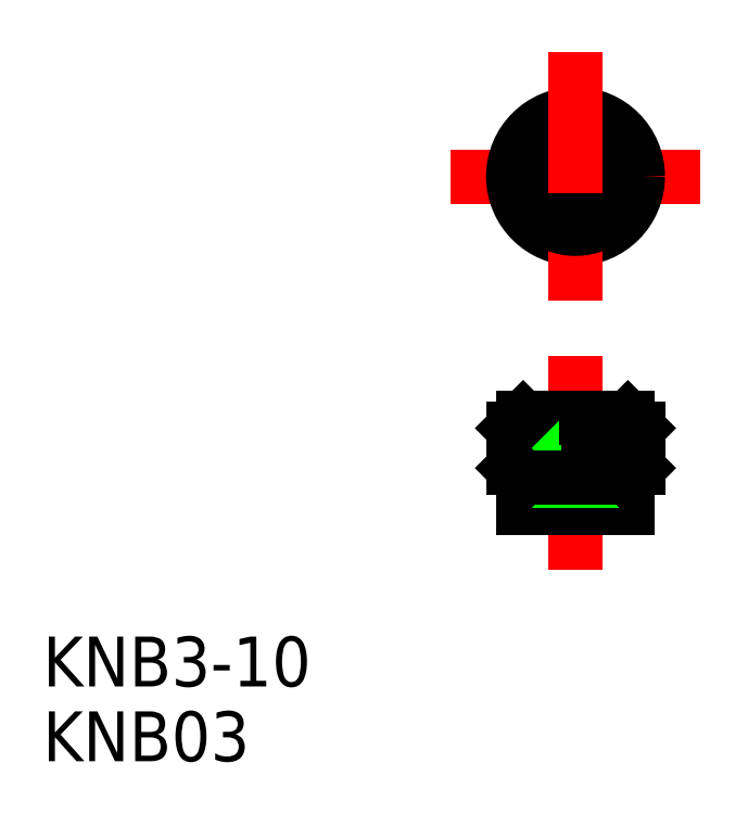
<metadata>
{"format":"dxf","ext":"dxf","renderer":"ezdxf+matplotlib","layout":"modelspace","background":"white","min_lineweight":24,"dpi":150}
</metadata>
<code>
0
SECTION
2
ENTITIES
0
LINE
8
CENTER
10
145.1
20
119.9
30
0
11
125.1
21
119.9
31
0
0
CIRCLE
8
0
10
135.1
20
119.9
30
0
40
5
0
LINE
8
CENTER
10
135.1
20
129.9
30
0
11
135.1
21
109.9
31
0
0
CIRCLE
8
0
10
135.1
20
119.9
30
0
40
1.2
0
CIRCLE
8
0
10
135.1
20
119.9
30
0
40
1.5
0
CIRCLE
8
0
10
135.1
20
119.9
30
0
40
4.2
0
CIRCLE
8
0
10
135.1
20
119.9
30
0
40
3.5
0
LINE
8
CENTER
10
135.1
20
126.5
30
0
11
135.1
21
117
31
0
0
LINE
8
0
10
130.1
20
99.71
30
0
11
140.1
21
99.71
31
0
0
LINE
8
0
10
130.1
20
96.51
30
0
11
140.1
21
96.51
31
0
0
LINE
8
CENTER
10
135.1
20
105.5
30
0
11
135.1
21
88.31
31
0
0
LINE
8
0
10
140.1
20
99.71
30
0
11
140.1
21
96.51
31
0
0
LINE
8
0
10
138.6
20
97.51
30
0
11
138.6
21
100.5
31
0
0
LINE
8
0
10
133.1
20
96.51
30
0
11
133.1
21
99.71
31
0
0
LINE
8
0
10
134.1
20
96.51
30
0
11
134.1
21
99.71
31
0
0
LINE
8
0
10
131.1
20
96.51
30
0
11
131.1
21
99.71
31
0
0
LINE
8
0
10
132.1
20
96.51
30
0
11
132.1
21
99.71
31
0
0
LINE
8
0
10
130.1
20
96.51
30
0
11
130.1
21
99.71
31
0
0
LINE
8
0
10
130.9
20
93.31
30
0
11
139.3
21
93.31
31
0
0
LINE
8
0
10
131.6
20
97.51
30
0
11
138.6
21
97.51
31
0
0
LINE
8
0
10
135.1
20
97.51
30
0
11
135.1
21
97.51
31
0
0
LINE
8
0
10
139.3
20
93.31
30
0
11
139.3
21
95.71
31
0
0
LINE
8
0
10
136.6
20
93.31
30
0
11
136.6
21
97.51
31
0
0
LINE
8
0
10
136.3
20
93.31
30
0
11
136.3
21
97.51
31
0
0
LINE
8
0
10
139.3
20
95.71
30
0
11
140.1
21
96.51
31
0
0
LINE
8
0
10
130.9
20
100.5
30
0
11
139.3
21
100.5
31
0
0
LINE
8
0
10
139.3
20
100.5
30
0
11
140.1
21
99.71
31
0
0
LINE
8
0
10
130.1
20
99.71
30
0
11
130.1
21
96.51
31
0
0
LINE
8
0
10
131.6
20
97.51
30
0
11
131.6
21
100.5
31
0
0
LINE
8
0
10
130.9
20
93.31
30
0
11
130.9
21
95.71
31
0
0
LINE
8
0
10
133.6
20
93.31
30
0
11
133.6
21
97.51
31
0
0
LINE
8
0
10
133.9
20
93.31
30
0
11
133.9
21
97.51
31
0
0
LINE
8
0
10
130.9
20
95.71
30
0
11
130.1
21
96.51
31
0
0
LINE
8
0
10
130.9
20
100.5
30
0
11
130.1
21
99.71
31
0
0
LINE
8
0
10
137.1
20
96.51
30
0
11
137.1
21
99.71
31
0
0
LINE
8
0
10
136.1
20
96.51
30
0
11
136.1
21
99.71
31
0
0
LINE
8
0
10
139.1
20
96.51
30
0
11
139.1
21
99.71
31
0
0
LINE
8
0
10
138.1
20
96.51
30
0
11
138.1
21
99.71
31
0
0
LINE
8
0
10
130.9
20
95.71
30
0
11
139.3
21
95.71
31
0
0
TEXT
8
0
10
92.36
20
78.99
30
0
40
4
1
KNB3-10
0
TEXT
8
0
10
92.36
20
72.99
30
0
40
4
1
KNB03
0
ENDSEC
0
EOF

</code>
